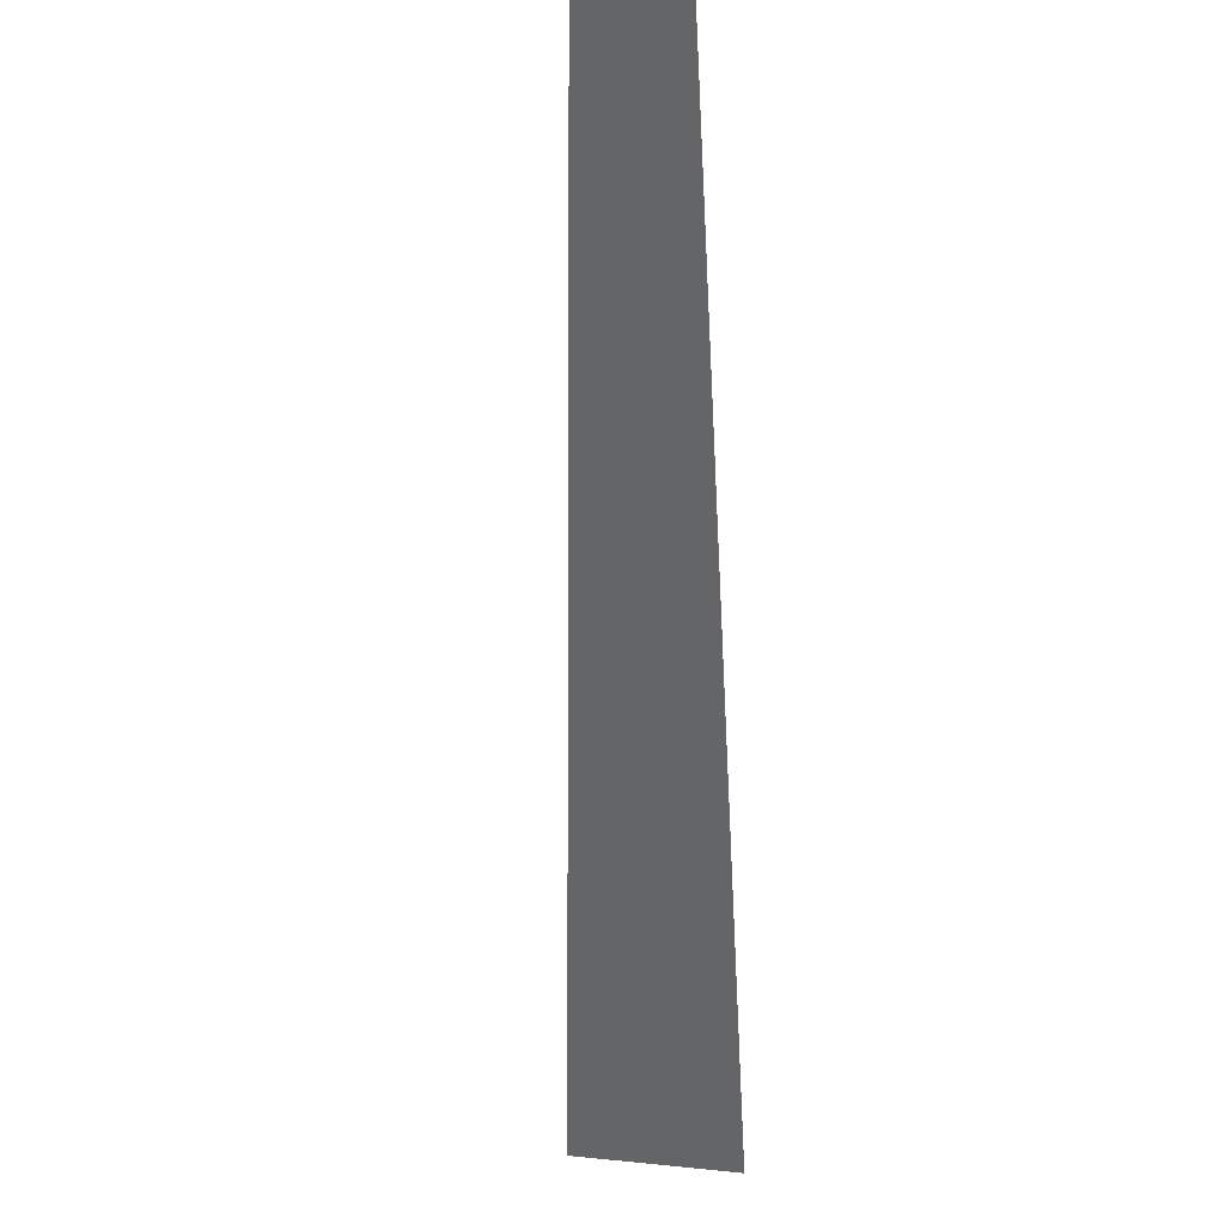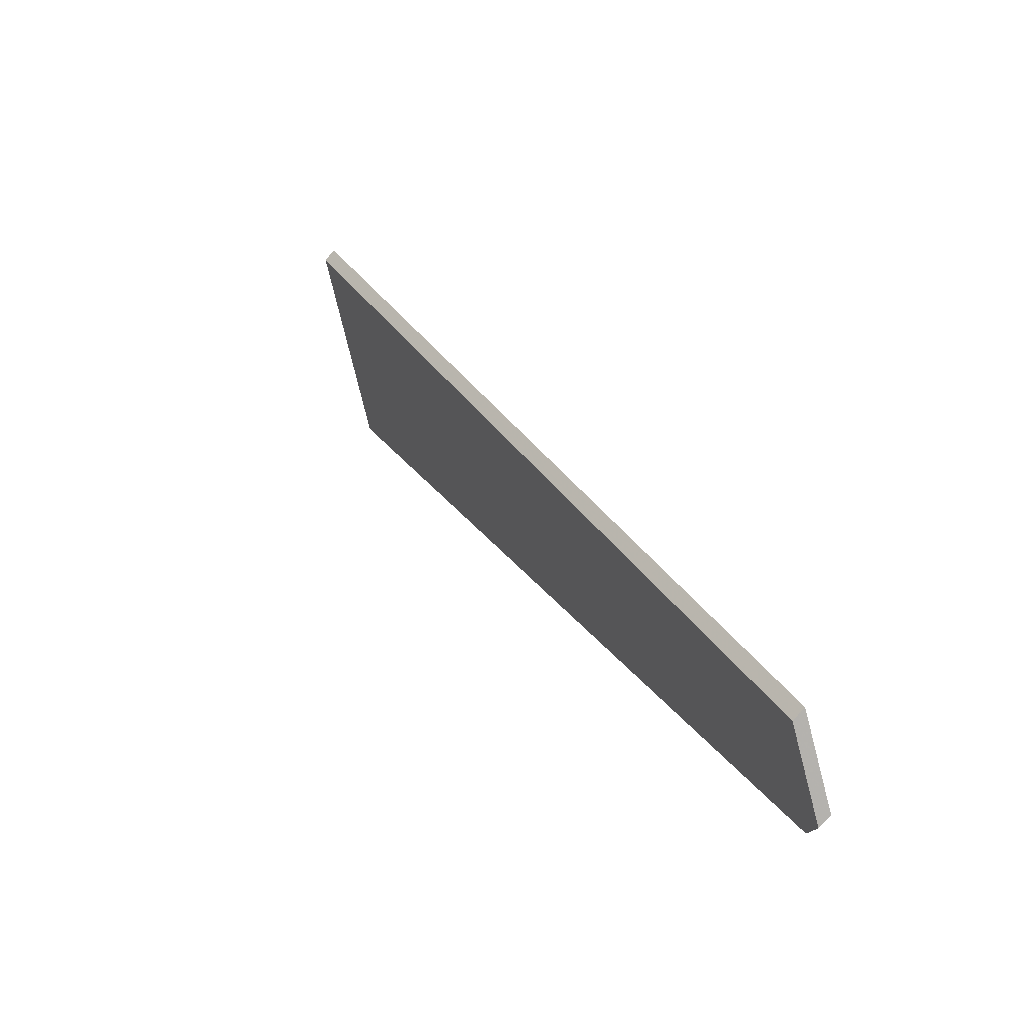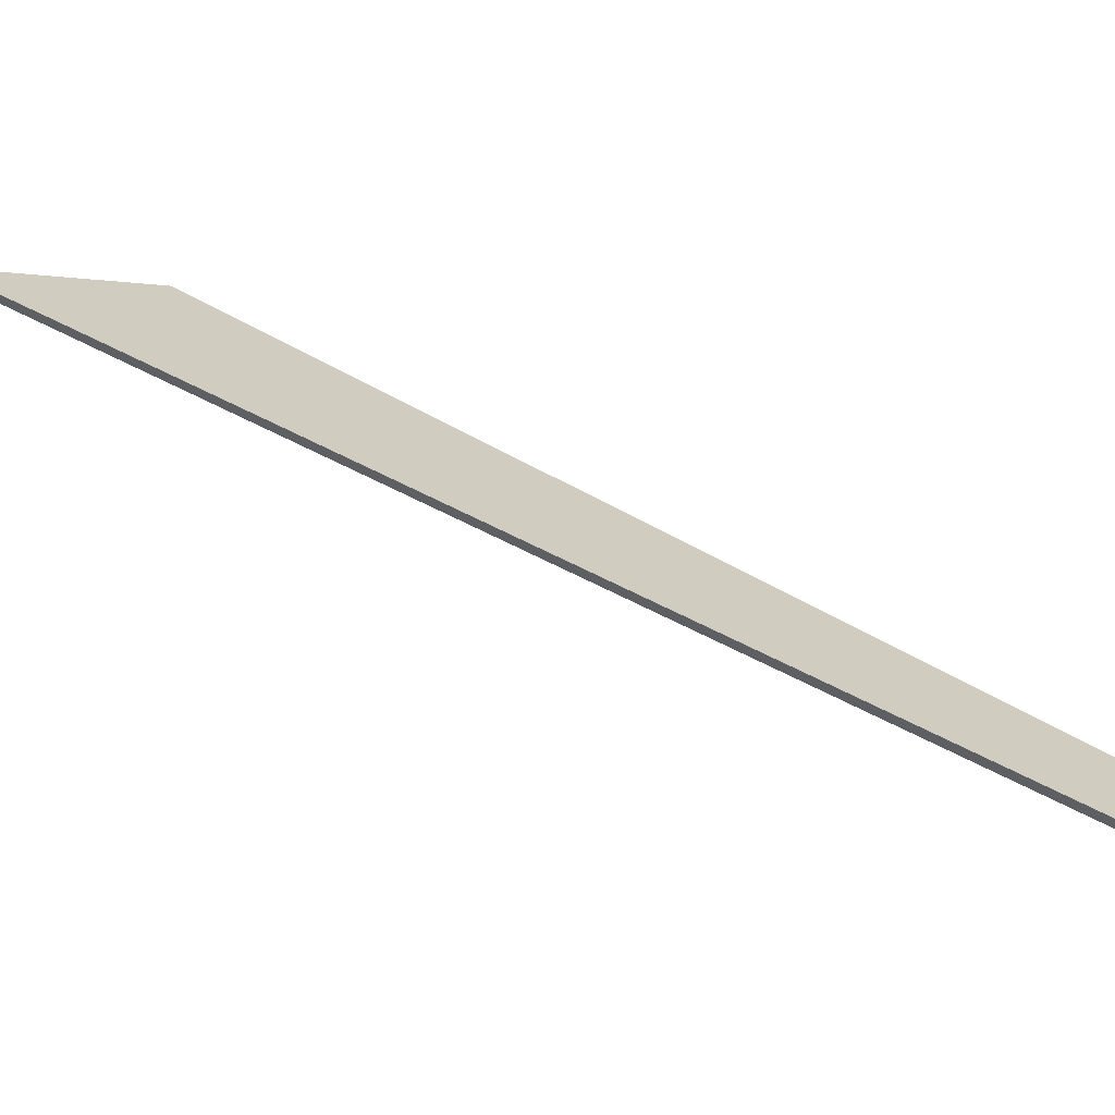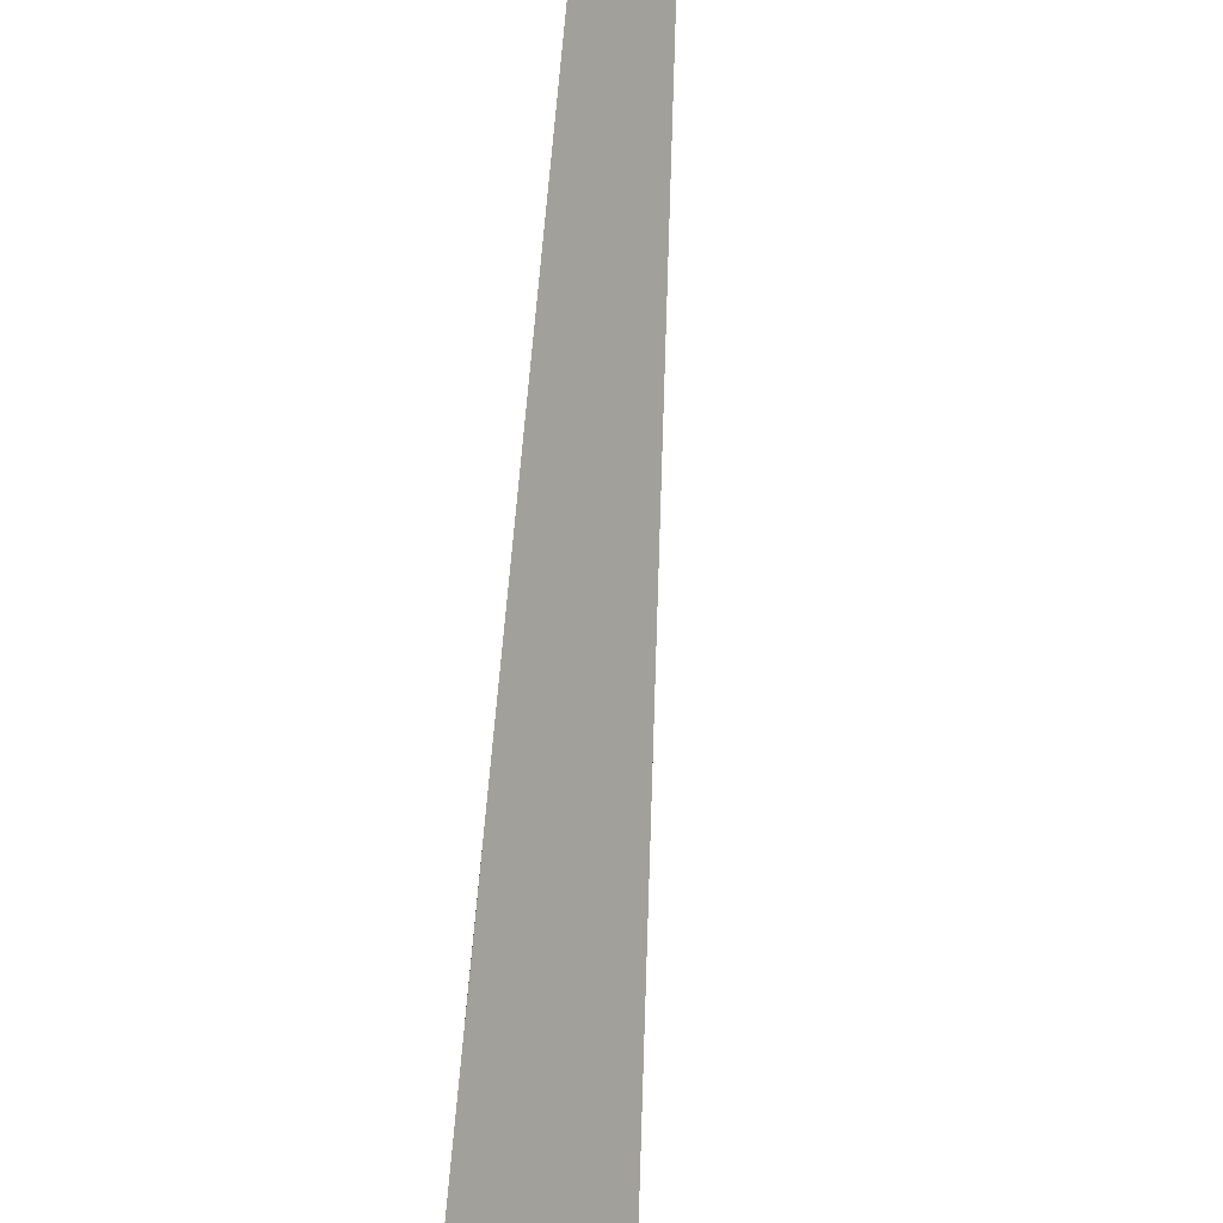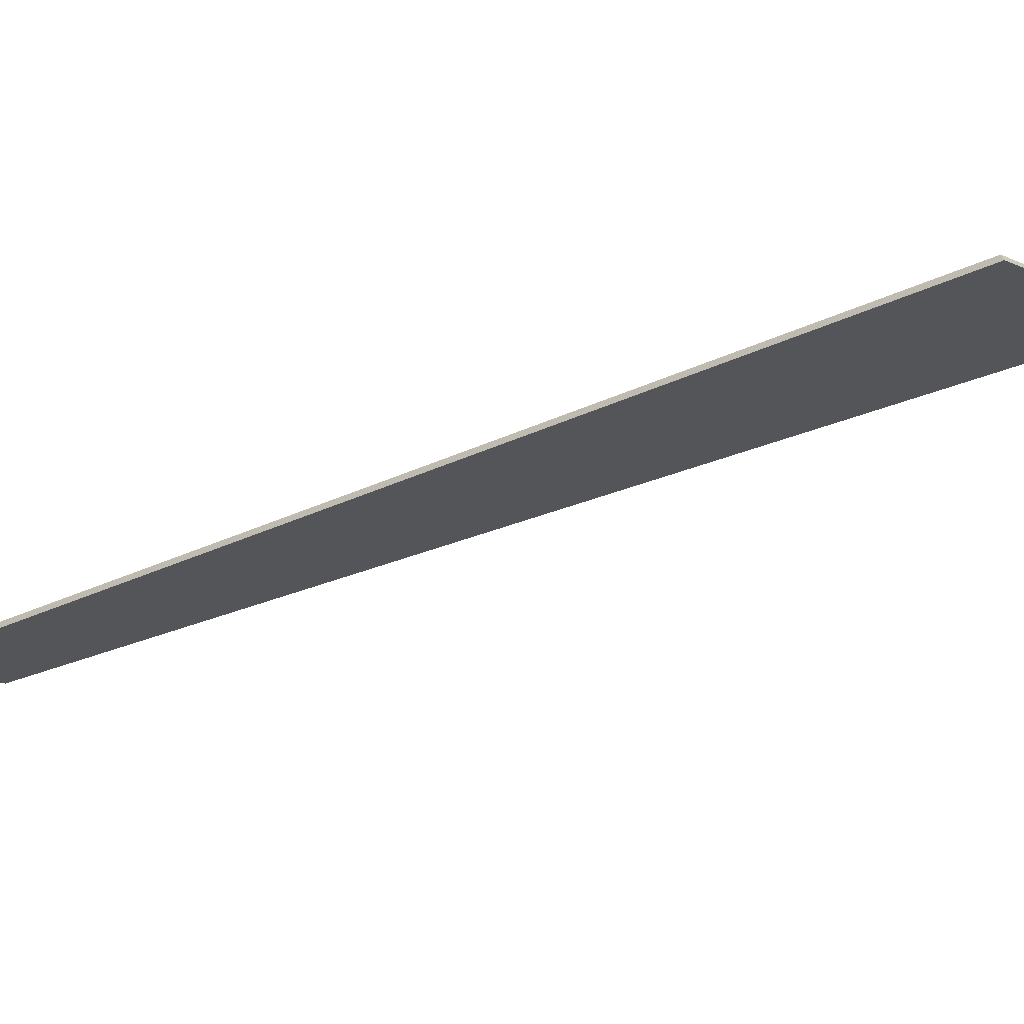
<metadata>
{"format":"obj","ext":"obj","renderer":"f3d","projection":"perspective","resolution":1024,"background":"white","views":[{"elev":-53.5,"azim":-149.9,"up":"+Y"},{"elev":-75.6,"azim":140.0,"up":"+Z"},{"elev":63.3,"azim":150.6,"up":"+Y"},{"elev":73.8,"azim":32.5,"up":"+Y"},{"elev":-68.9,"azim":-38.9,"up":"+Y"}]}
</metadata>
<code>
v 1.461 0.01697 1.645
v 1.432 -0.003486 1.64
v 1.36 0.02045 1.498
v 1.36 0.023 1.494
v 1.373 0.03214 1.496
v 1.36 0.02564 1.494
v 1.36 0.023 1.494
v 1.36 0.02045 1.498
v 1.36 0.02308 1.498
v 1.373 0.03478 1.496
v 1.373 0.03214 1.496
v 1.36 0.023 1.494
v 1.36 0.02564 1.494
v 1.36 0.02308 1.498
v 1.36 0.02045 1.498
v 1.432 -0.003486 1.64
v 1.432 -0.000852 1.64
v 1.432 -0.000852 1.64
v 1.432 -0.003486 1.64
v 1.461 0.01697 1.645
v 1.461 0.0196 1.645
v 1.461 0.0196 1.645
v 1.461 0.01697 1.645
v 1.373 0.03214 1.496
v 1.373 0.03478 1.496
v 1.373 0.03478 1.496
v 1.36 0.02564 1.494
v 1.36 0.02308 1.498
v 1.432 -0.000852 1.64
v 1.461 0.0196 1.645
f 1 2 3
f 1 3 4
f 1 4 5
f 6 7 8
f 6 8 9
f 10 11 12
f 10 12 13
f 14 15 16
f 14 16 17
f 18 19 20
f 18 20 21
f 22 23 24
f 22 24 25
f 26 27 28
f 26 28 29
f 26 29 30

</code>
